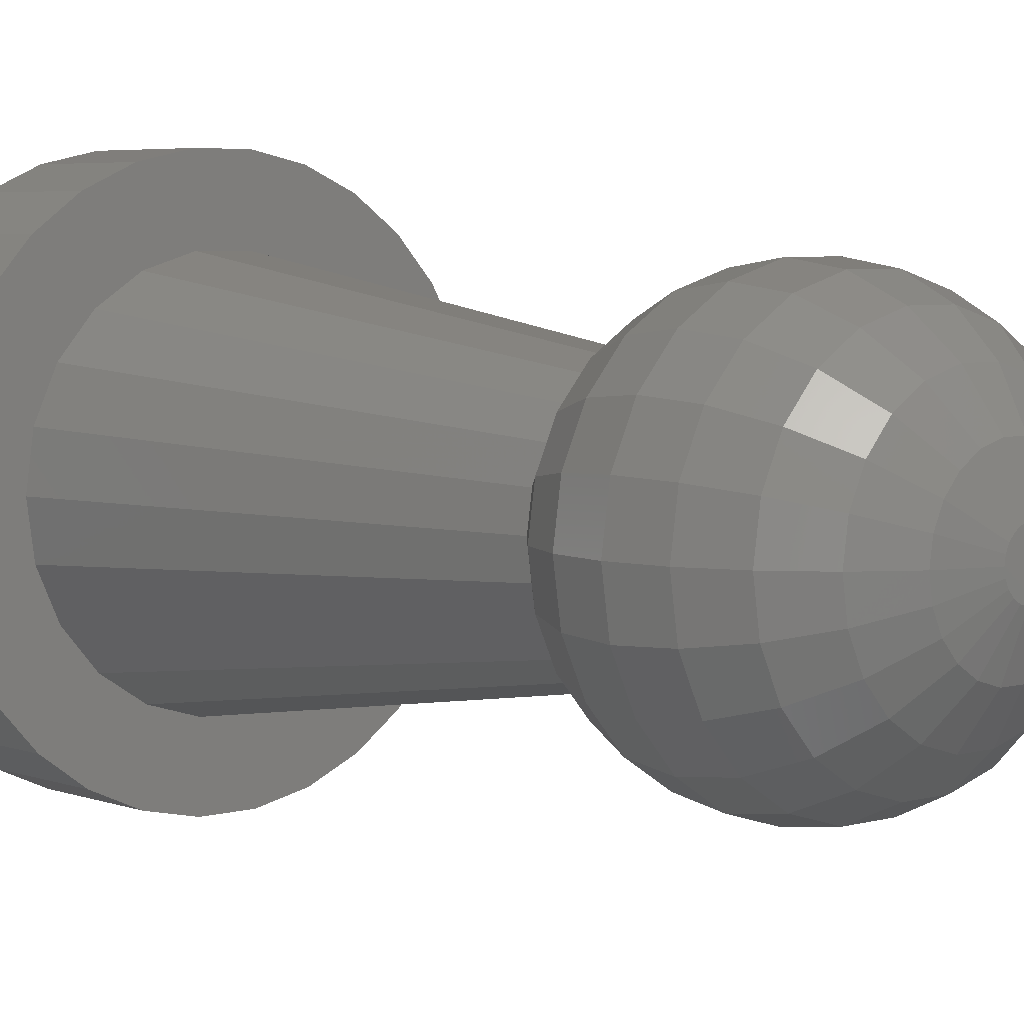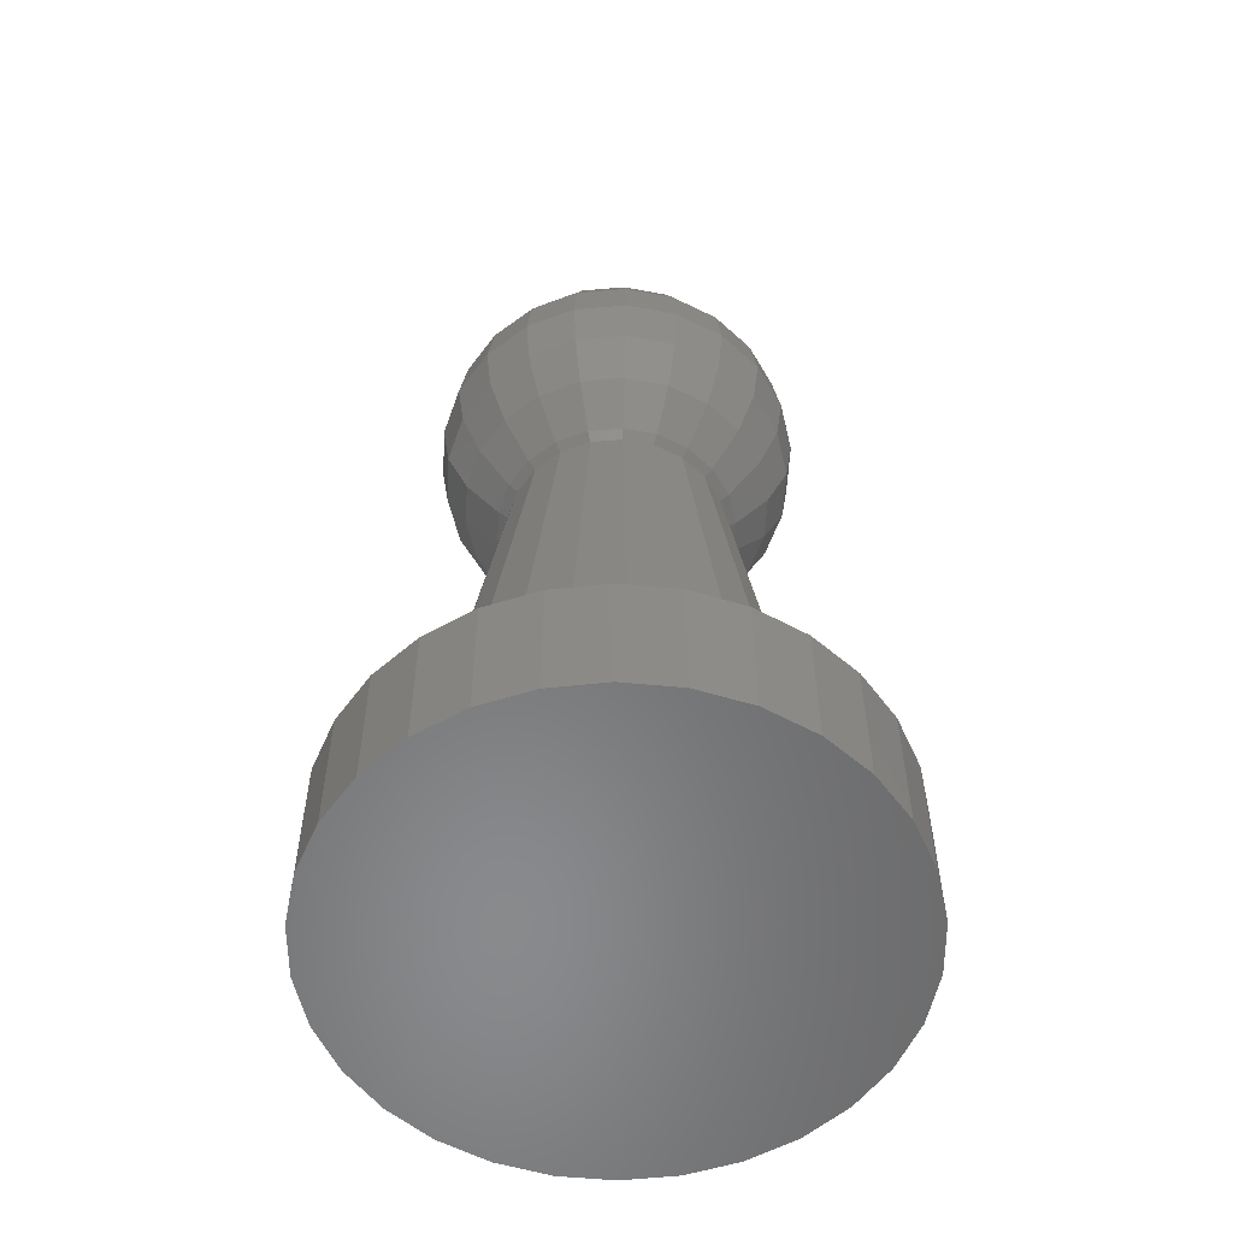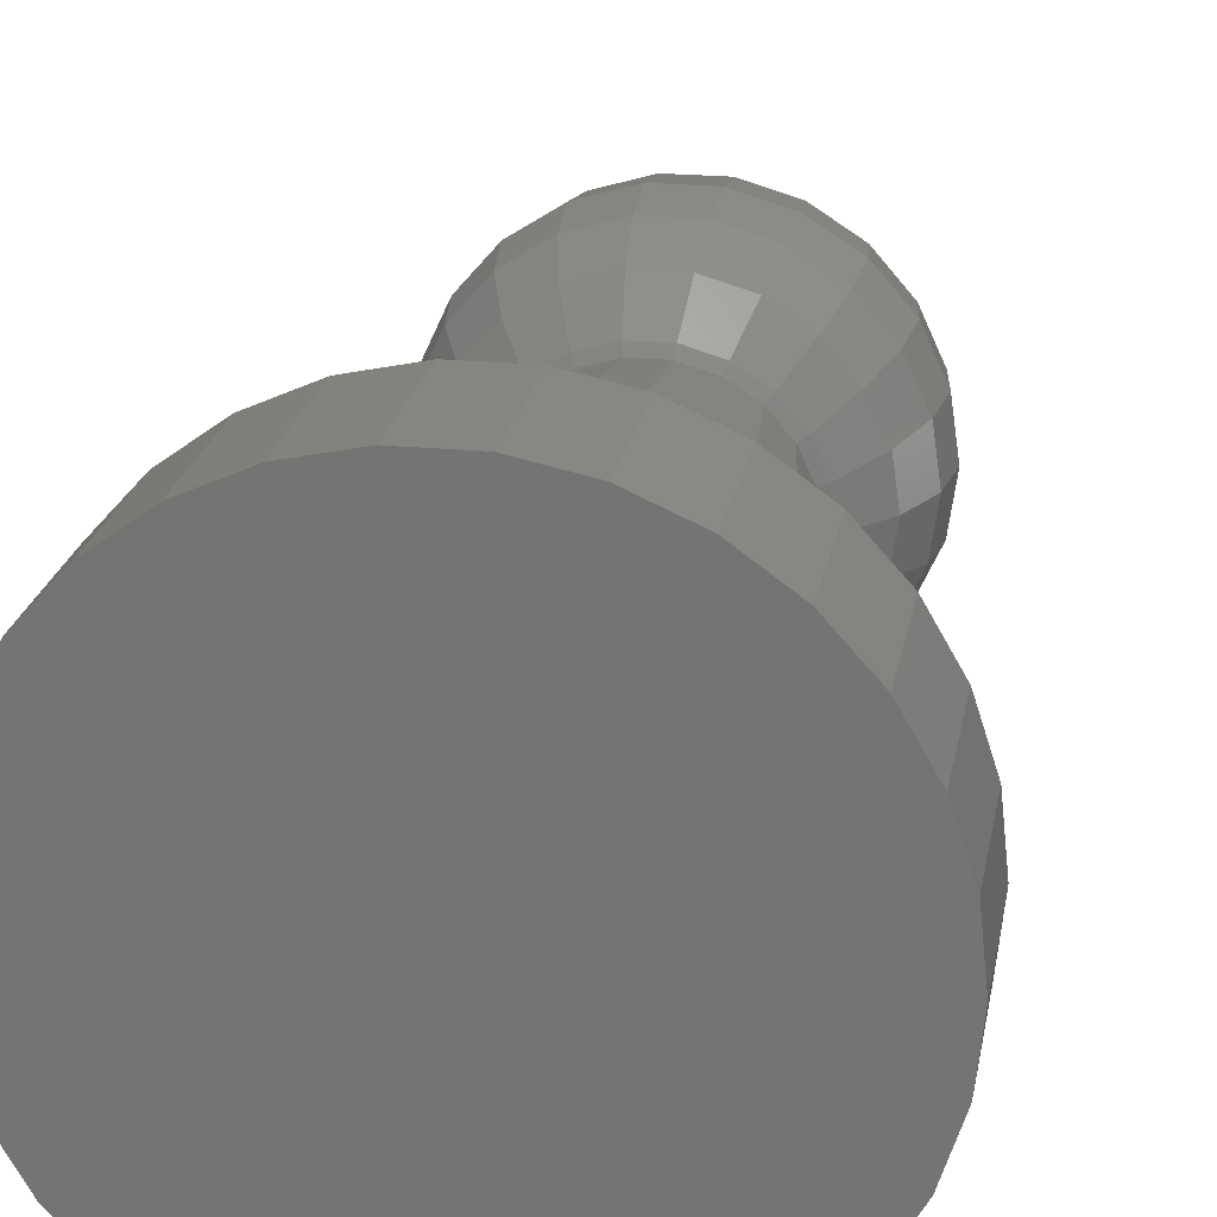
<metadata>
{"format":"stl","ext":"stl","renderer":"f3d","projection":"perspective","resolution":1024,"background":"white","views":[{"elev":5.0,"azim":-41.4,"up":"+Y"},{"elev":-55.8,"azim":-125.7,"up":"+Z"},{"elev":21.4,"azim":-170.3,"up":"+Y"}]}
</metadata>
<code>
# stl→obj: 342 verts, 680 faces
v 50 0 0
v 50.22 2.079 0
v 50.22 -2.079 0
v 50.86 4.067 0
v 51.91 5.878 0
v 53.31 7.431 0
v 55 8.66 0
v 56.91 9.511 0
v 58.95 9.945 0
v 61.05 9.945 0
v 63.09 9.511 0
v 65 8.66 0
v 66.69 7.431 0
v 68.09 5.878 0
v 69.14 4.067 0
v 69.78 2.079 0
v 70 0 0
v 69.78 -2.079 0
v 69.14 -4.067 0
v 68.09 -5.878 0
v 66.69 -7.431 0
v 65 -8.66 0
v 63.09 -9.511 0
v 61.05 -9.945 0
v 58.95 -9.945 0
v 56.91 -9.511 0
v 55 -8.66 0
v 53.31 -7.431 0
v 51.91 -5.878 0
v 50.86 -4.067 0
v 50 0 5
v 50.22 2.079 5
v 50.22 -2.079 5
v 50.86 -4.067 5
v 51.91 -5.878 5
v 53.31 -7.431 5
v 55 -8.66 5
v 56.91 -9.511 5
v 58.95 -9.945 5
v 61.05 -9.945 5
v 63.09 -9.511 5
v 65 -8.66 5
v 66.69 -7.431 5
v 68.09 -5.878 5
v 69.14 -4.067 5
v 69.78 -2.079 5
v 70 0 5
v 69.78 2.079 5
v 69.14 4.067 5
v 68.09 5.878 5
v 66.69 7.431 5
v 65 8.66 5
v 63.09 9.511 5
v 61.05 9.945 5
v 58.95 9.945 5
v 56.91 9.511 5
v 55 8.66 5
v 53.31 7.431 5
v 51.91 5.878 5
v 50.86 4.067 5
v 54.11 -3.784 5
v 53.28 1.972 5
v 54.11 3.784 5
v 62.91 -6.367 5
v 61 -6.929 5
v 55.42 5.29 5
v 62.91 6.367 5
v 64.58 5.29 5
v 65.89 -3.784 5
v 64.58 -5.29 5
v 67 0 5
v 66.72 -1.972 5
v 61 6.929 5
v 57.09 6.367 5
v 59 6.929 5
v 65.89 3.784 5
v 66.72 1.972 5
v 59 -6.929 5
v 57.09 -6.367 5
v 55.42 -5.29 5
v 53.28 -1.972 5
v 53 0 5
v 55.77 0 23.48
v 55.79 -0.1498 23.48
v 55.8 -0.1741 23.48
v 55.94 -1.191 23.48
v 56.01 -1.329 23.48
v 56.44 -2.286 23.48
v 56.02 -1.351 23.48
v 56.54 -2.4 23.48
v 56.56 -2.419 23.48
v 57.23 -3.195 23.48
v 57.36 -3.277 23.48
v 57.38 -3.29 23.48
v 58.24 -3.846 23.48
v 58.39 -3.888 23.48
v 58.41 -3.895 23.48
v 59.4 -4.185 23.48
v 60.6 -4.185 23.48
v 60.75 -4.142 23.48
v 60.77 -4.135 23.48
v 61.76 -3.846 23.48
v 61.88 -3.764 23.48
v 61.9 -3.751 23.48
v 62.77 -3.195 23.48
v 62.87 -3.081 23.48
v 62.88 -3.062 23.48
v 63.56 -2.286 23.48
v 63.62 -2.148 23.48
v 63.63 -2.126 23.48
v 64.06 -1.191 23.48
v 64.08 -1.041 23.48
v 64.08 -1.017 23.48
v 64.23 0 23.48
v 64.21 0.1498 23.48
v 63.99 1.329 23.48
v 64.06 1.191 23.48
v 64.2 0.1741 23.48
v 63.46 2.4 23.48
v 63.56 2.286 23.48
v 63.98 1.351 23.48
v 62.64 3.277 23.48
v 62.77 3.195 23.48
v 63.44 2.419 23.48
v 61.61 3.888 23.48
v 61.76 3.846 23.48
v 62.62 3.29 23.48
v 59.4 4.185 23.48
v 60.6 4.185 23.48
v 61.59 3.895 23.48
v 59.25 4.142 23.48
v 58.12 3.764 23.48
v 58.24 3.846 23.48
v 59.23 4.135 23.48
v 57.13 3.081 23.48
v 57.23 3.195 23.48
v 58.1 3.751 23.48
v 56.38 2.148 23.48
v 56.44 2.286 23.48
v 57.12 3.062 23.48
v 55.92 1.041 23.48
v 55.94 1.191 23.48
v 56.37 2.126 23.48
v 55.92 1.017 23.48
v 55.42 0 23.71
v 55.6 1.291 23.71
v 55.6 -1.291 23.71
v 56.14 -2.478 23.71
v 57 -3.464 23.71
v 58.1 -4.17 23.71
v 59.35 -4.537 23.71
v 60.65 -4.537 23.71
v 61.9 -4.17 23.71
v 63 -3.464 23.71
v 63.86 -2.478 23.71
v 64.4 -1.291 23.71
v 64.58 0 23.71
v 64.4 1.291 23.71
v 63.86 2.478 23.71
v 63 3.464 23.71
v 61.9 4.17 23.71
v 59.35 4.537 23.71
v 60.65 4.537 23.71
v 58.1 4.17 23.71
v 57 3.464 23.71
v 56.14 2.478 23.71
v 55.05 3.184 25.22
v 54.35 1.659 25.22
v 54.11 0 25.22
v 54.35 -1.659 25.22
v 55.05 -3.184 25.22
v 56.14 -4.45 25.22
v 57.55 -5.357 25.22
v 59.16 -5.829 25.22
v 60.84 -5.829 25.22
v 62.45 -5.357 25.22
v 63.86 -4.45 25.22
v 64.95 -3.184 25.22
v 65.65 -1.659 25.22
v 65.89 0 25.22
v 65.65 1.659 25.22
v 64.95 3.184 25.22
v 63.86 4.45 25.22
v 62.45 5.357 25.22
v 60.84 5.829 25.22
v 59.16 5.829 25.22
v 57.55 5.357 25.22
v 56.14 4.45 25.22
v 55.6 5.076 27.03
v 54.35 3.631 27.03
v 53.56 1.892 27.03
v 53.28 0 27.03
v 53.56 -1.892 27.03
v 54.35 -3.631 27.03
v 55.6 -5.076 27.03
v 57.21 -6.109 27.03
v 59.04 -6.648 27.03
v 60.96 -6.648 27.03
v 62.79 -6.109 27.03
v 64.4 -5.076 27.03
v 65.65 -3.631 27.03
v 66.44 -1.892 27.03
v 66.72 0 27.03
v 66.44 1.892 27.03
v 65.65 3.631 27.03
v 64.4 5.076 27.03
v 62.79 6.109 27.03
v 60.96 6.648 27.03
v 59.04 6.648 27.03
v 57.21 6.109 27.03
v 57.09 6.367 29
v 55.42 5.29 29
v 54.11 3.784 29
v 53.28 1.972 29
v 53 0 29
v 53.28 -1.972 29
v 54.11 -3.784 29
v 55.42 -5.29 29
v 57.09 -6.367 29
v 59 -6.929 29
v 61 -6.929 29
v 62.91 -6.367 29
v 64.58 -5.29 29
v 65.89 -3.784 29
v 66.72 -1.972 29
v 67 0 29
v 66.72 1.972 29
v 65.89 3.784 29
v 64.58 5.29 29
v 62.91 6.367 29
v 61 6.929 29
v 59 6.929 29
v 59.04 6.648 30.97
v 57.21 6.109 30.97
v 55.6 5.076 30.97
v 54.35 3.631 30.97
v 53.56 1.892 30.97
v 53.28 0 30.97
v 53.56 -1.892 30.97
v 54.35 -3.631 30.97
v 55.6 -5.076 30.97
v 57.21 -6.109 30.97
v 59.04 -6.648 30.97
v 60.96 -6.648 30.97
v 62.79 -6.109 30.97
v 64.4 -5.076 30.97
v 65.65 -3.631 30.97
v 66.44 -1.892 30.97
v 66.72 0 30.97
v 66.44 1.892 30.97
v 65.65 3.631 30.97
v 64.4 5.076 30.97
v 62.79 6.109 30.97
v 60.96 6.648 30.97
v 59.16 5.829 32.78
v 60.84 5.829 32.78
v 57.55 5.357 32.78
v 56.14 4.45 32.78
v 55.05 3.184 32.78
v 54.35 1.659 32.78
v 54.11 0 32.78
v 54.35 -1.659 32.78
v 55.05 -3.184 32.78
v 56.14 -4.45 32.78
v 57.55 -5.357 32.78
v 59.16 -5.829 32.78
v 60.84 -5.829 32.78
v 62.45 -5.357 32.78
v 63.86 -4.45 32.78
v 64.95 -3.184 32.78
v 65.65 -1.659 32.78
v 65.89 0 32.78
v 65.65 1.659 32.78
v 64.95 3.184 32.78
v 63.86 4.45 32.78
v 62.45 5.357 32.78
v 61.9 4.17 34.29
v 60.65 4.537 34.29
v 59.35 4.537 34.29
v 58.1 4.17 34.29
v 57 3.464 34.29
v 56.14 2.478 34.29
v 55.6 1.291 34.29
v 55.42 0 34.29
v 55.6 -1.291 34.29
v 56.14 -2.478 34.29
v 57 -3.464 34.29
v 58.1 -4.17 34.29
v 59.35 -4.537 34.29
v 60.65 -4.537 34.29
v 61.9 -4.17 34.29
v 63 -3.464 34.29
v 63.86 -2.478 34.29
v 64.4 -1.291 34.29
v 64.58 0 34.29
v 64.4 1.291 34.29
v 63.86 2.478 34.29
v 63 3.464 34.29
v 61.9 2.198 35.37
v 61.21 2.645 35.37
v 60.41 2.878 35.37
v 59.59 2.878 35.37
v 58.79 2.645 35.37
v 58.1 2.198 35.37
v 57.55 1.572 35.37
v 57.21 0.8193 35.37
v 57.09 0 35.37
v 57.21 -0.8193 35.37
v 57.55 -1.572 35.37
v 58.1 -2.198 35.37
v 58.79 -2.645 35.37
v 59.59 -2.878 35.37
v 60.41 -2.878 35.37
v 61.21 -2.645 35.37
v 61.9 -2.198 35.37
v 62.45 -1.572 35.37
v 62.79 -0.8193 35.37
v 62.91 0 35.37
v 62.79 0.8193 35.37
v 62.45 1.572 35.37
v 60.84 0.5386 35.93
v 60.65 0.7529 35.93
v 60.41 0.9062 35.93
v 60.14 0.9861 35.93
v 59.86 0.9861 35.93
v 59.59 0.9062 35.93
v 59.35 0.7529 35.93
v 59.16 0.5386 35.93
v 59.04 0.2807 35.93
v 59 0 35.93
v 59.04 -0.2807 35.93
v 59.16 -0.5386 35.93
v 59.35 -0.7529 35.93
v 59.59 -0.9062 35.93
v 59.86 -0.9861 35.93
v 60.14 -0.9861 35.93
v 60.41 -0.9062 35.93
v 60.65 -0.7529 35.93
v 60.84 -0.5386 35.93
v 60.96 -0.2807 35.93
v 61 0 35.93
v 60.96 0.2807 35.93
f 1 2 3
f 3 2 4
f 3 4 5
f 3 5 6
f 3 6 7
f 3 7 8
f 3 8 9
f 3 9 10
f 3 10 11
f 3 11 12
f 3 12 13
f 3 13 14
f 3 14 15
f 3 15 16
f 3 16 17
f 3 17 18
f 3 18 19
f 3 19 20
f 3 20 21
f 3 21 22
f 3 22 23
f 3 23 24
f 3 24 25
f 3 25 26
f 3 26 27
f 3 27 28
f 3 28 29
f 3 29 30
f 1 31 2
f 2 31 32
f 1 3 31
f 31 3 33
f 3 30 33
f 33 30 34
f 30 29 34
f 34 29 35
f 29 28 35
f 35 28 36
f 36 28 27
f 37 36 27
f 37 27 26
f 38 37 26
f 38 26 25
f 39 38 25
f 39 25 24
f 40 39 24
f 40 24 23
f 41 40 23
f 41 23 22
f 42 41 22
f 42 22 21
f 43 42 21
f 43 21 20
f 44 43 20
f 44 20 19
f 45 44 19
f 45 19 18
f 46 45 18
f 46 18 17
f 47 46 17
f 17 16 48
f 47 17 48
f 16 15 49
f 48 16 49
f 15 14 50
f 49 15 50
f 14 13 51
f 50 14 51
f 12 52 13
f 13 52 51
f 11 53 12
f 12 53 52
f 10 54 11
f 11 54 53
f 9 55 10
f 10 55 54
f 8 56 9
f 9 56 55
f 7 57 8
f 8 57 56
f 6 58 7
f 7 58 57
f 5 59 6
f 6 59 58
f 4 60 5
f 5 60 59
f 2 32 4
f 4 32 60
f 32 31 33
f 35 32 34
f 34 32 33
f 36 32 35
f 37 32 36
f 38 32 37
f 61 32 38
f 62 63 32
f 64 65 42
f 63 66 32
f 67 68 51
f 55 32 54
f 56 32 55
f 57 32 56
f 58 32 57
f 59 32 58
f 60 32 59
f 69 70 44
f 71 72 46
f 73 67 52
f 54 32 66
f 54 74 53
f 54 66 74
f 53 75 52
f 74 75 53
f 75 73 52
f 76 77 48
f 52 67 51
f 51 68 50
f 50 76 49
f 48 77 47
f 47 71 46
f 68 76 50
f 46 72 45
f 76 48 49
f 45 69 44
f 77 71 47
f 44 70 43
f 43 64 42
f 42 65 41
f 41 78 40
f 72 69 45
f 40 79 39
f 39 80 38
f 80 61 38
f 79 80 39
f 61 81 32
f 81 82 32
f 70 64 43
f 78 79 40
f 65 78 41
f 82 62 32
f 82 81 83
f 83 81 84
f 81 85 84
f 81 86 85
f 81 61 86
f 86 61 87
f 61 88 87
f 87 88 89
f 61 80 88
f 88 80 90
f 80 91 90
f 80 92 91
f 92 80 79
f 93 92 79
f 94 79 95
f 93 79 94
f 95 79 78
f 96 95 78
f 97 96 78
f 98 97 78
f 98 78 65
f 99 98 65
f 100 99 64
f 64 99 65
f 101 100 64
f 102 101 64
f 103 102 70
f 70 102 64
f 104 103 70
f 105 104 70
f 106 105 70
f 69 106 70
f 107 106 69
f 108 107 69
f 109 108 69
f 72 109 69
f 110 109 72
f 111 110 72
f 112 111 72
f 71 112 72
f 113 112 71
f 114 113 71
f 77 115 114
f 71 77 114
f 76 116 117
f 117 77 76
f 77 117 118
f 115 77 118
f 68 119 120
f 120 76 68
f 76 120 121
f 116 76 121
f 122 123 67
f 67 123 68
f 68 123 124
f 119 68 124
f 73 125 67
f 67 125 126
f 67 126 127
f 127 122 67
f 75 128 73
f 73 128 129
f 73 129 130
f 130 125 73
f 74 131 75
f 75 131 128
f 66 132 74
f 74 132 133
f 74 133 131
f 131 133 134
f 63 135 66
f 66 135 136
f 66 136 132
f 136 137 132
f 62 138 63
f 63 138 139
f 63 139 135
f 140 135 139
f 82 141 62
f 62 141 142
f 62 142 143
f 62 143 138
f 82 83 141
f 141 83 144
f 145 146 83
f 83 146 144
f 145 84 85
f 145 83 84
f 145 85 147
f 147 85 86
f 147 87 89
f 147 86 87
f 147 89 148
f 148 89 88
f 148 88 91
f 91 88 90
f 148 91 149
f 149 91 92
f 149 92 94
f 94 92 93
f 149 94 150
f 150 94 95
f 150 95 97
f 96 97 95
f 150 97 151
f 151 97 98
f 151 98 152
f 152 98 99
f 99 100 152
f 152 100 101
f 152 101 153
f 153 101 102
f 102 103 153
f 153 103 104
f 153 104 154
f 154 104 105
f 154 105 106
f 106 107 154
f 107 108 154
f 154 108 155
f 155 108 109
f 109 110 155
f 110 111 155
f 155 111 156
f 156 111 112
f 112 113 156
f 113 114 156
f 156 114 157
f 118 157 115
f 115 157 114
f 117 158 157
f 117 157 118
f 121 158 116
f 116 158 117
f 120 159 158
f 120 158 121
f 124 159 119
f 119 159 120
f 123 160 159
f 123 159 124
f 127 160 122
f 122 160 123
f 130 161 125
f 125 161 126
f 126 161 127
f 127 161 160
f 162 163 128
f 128 163 129
f 129 163 130
f 130 163 161
f 134 162 131
f 131 162 128
f 164 162 133
f 133 162 134
f 137 164 132
f 132 164 133
f 165 136 135
f 165 135 140
f 165 164 136
f 136 164 137
f 166 139 143
f 139 138 143
f 166 165 139
f 139 165 140
f 146 142 144
f 142 141 144
f 146 166 142
f 142 166 143
f 146 167 166
f 146 168 167
f 145 168 146
f 145 169 168
f 147 169 145
f 170 169 147
f 148 170 147
f 171 170 148
f 149 171 148
f 172 171 149
f 150 172 149
f 173 172 150
f 151 173 150
f 174 173 151
f 175 174 151
f 152 175 151
f 175 152 153
f 176 175 153
f 176 153 154
f 177 176 154
f 177 154 155
f 178 177 155
f 178 155 156
f 178 156 179
f 179 156 157
f 179 157 180
f 157 158 180
f 180 158 181
f 158 159 181
f 181 159 182
f 159 160 182
f 182 160 183
f 160 161 183
f 183 161 184
f 161 163 184
f 184 163 185
f 186 185 162
f 162 185 163
f 162 164 186
f 164 187 186
f 164 165 187
f 165 188 187
f 165 166 188
f 166 167 188
f 188 167 189
f 167 190 189
f 167 168 190
f 168 191 190
f 169 191 168
f 169 192 191
f 170 192 169
f 193 192 170
f 171 193 170
f 194 193 171
f 172 194 171
f 195 194 172
f 173 195 172
f 196 195 173
f 174 196 173
f 197 196 174
f 198 197 174
f 175 198 174
f 198 175 176
f 199 198 176
f 199 176 177
f 200 199 177
f 200 177 178
f 201 200 178
f 201 178 179
f 202 201 179
f 202 179 180
f 202 180 203
f 180 181 203
f 203 181 204
f 181 182 204
f 204 182 205
f 182 183 205
f 205 183 206
f 183 184 206
f 206 184 207
f 184 185 207
f 207 185 208
f 209 208 186
f 186 208 185
f 186 187 209
f 187 210 209
f 187 188 210
f 188 189 210
f 210 189 211
f 189 212 211
f 189 190 212
f 190 213 212
f 190 191 213
f 191 214 213
f 191 192 214
f 192 215 214
f 193 215 192
f 216 215 193
f 194 216 193
f 217 216 194
f 195 217 194
f 218 217 195
f 196 218 195
f 219 218 196
f 197 219 196
f 220 219 197
f 221 220 197
f 198 221 197
f 221 198 199
f 222 221 199
f 222 199 200
f 223 222 200
f 223 200 201
f 224 223 201
f 224 201 202
f 225 224 202
f 225 202 203
f 226 225 203
f 203 204 226
f 226 204 227
f 204 205 227
f 227 205 228
f 205 206 228
f 228 206 229
f 206 207 229
f 229 207 230
f 207 208 230
f 230 208 231
f 232 231 209
f 209 231 208
f 209 210 232
f 210 211 232
f 232 211 233
f 233 211 234
f 211 212 234
f 234 212 235
f 212 213 235
f 235 213 236
f 213 214 236
f 236 214 237
f 214 215 237
f 237 215 238
f 238 215 216
f 238 216 239
f 239 216 217
f 240 239 217
f 240 217 218
f 241 240 218
f 241 218 219
f 242 241 219
f 242 219 220
f 243 242 220
f 243 220 221
f 244 243 221
f 222 244 221
f 245 244 222
f 223 245 222
f 246 245 223
f 224 246 223
f 247 246 224
f 225 247 224
f 248 247 225
f 226 248 225
f 249 248 226
f 227 249 226
f 227 250 249
f 227 228 250
f 228 251 250
f 228 229 251
f 229 252 251
f 229 230 252
f 230 253 252
f 230 231 253
f 231 254 253
f 232 233 231
f 231 233 254
f 233 255 254
f 254 255 256
f 233 234 255
f 255 234 257
f 234 235 257
f 257 235 258
f 235 236 258
f 258 236 259
f 236 237 259
f 259 237 260
f 237 238 260
f 260 238 261
f 261 238 239
f 261 239 262
f 262 239 240
f 262 240 263
f 263 240 241
f 264 263 241
f 264 241 242
f 265 264 242
f 265 242 243
f 266 265 243
f 266 243 244
f 267 266 244
f 245 267 244
f 268 267 245
f 246 268 245
f 269 268 246
f 247 269 246
f 270 269 247
f 248 270 247
f 271 270 248
f 249 271 248
f 272 271 249
f 250 272 249
f 250 273 272
f 251 273 250
f 251 274 273
f 251 252 274
f 252 275 274
f 252 253 275
f 253 276 275
f 253 254 276
f 254 256 276
f 276 256 277
f 256 278 277
f 255 279 256
f 256 279 278
f 255 257 279
f 279 257 280
f 257 258 280
f 280 258 281
f 258 259 281
f 281 259 282
f 259 260 282
f 282 260 283
f 260 261 283
f 283 261 284
f 284 261 262
f 284 262 285
f 285 262 263
f 285 263 286
f 286 263 264
f 286 264 287
f 287 264 265
f 288 287 265
f 288 265 266
f 289 288 266
f 289 266 267
f 290 289 267
f 268 290 267
f 291 290 268
f 269 291 268
f 292 291 269
f 270 292 269
f 293 292 270
f 271 293 270
f 294 293 271
f 272 294 271
f 295 294 272
f 273 295 272
f 273 296 295
f 274 296 273
f 274 297 296
f 275 297 274
f 275 298 297
f 275 276 298
f 276 277 298
f 277 299 298
f 277 300 299
f 277 278 300
f 278 301 300
f 278 279 302
f 301 278 302
f 279 280 302
f 302 280 303
f 280 281 303
f 303 281 304
f 281 282 304
f 304 282 305
f 282 283 305
f 305 283 306
f 283 284 306
f 306 284 307
f 307 284 285
f 307 285 308
f 308 285 286
f 308 286 309
f 309 286 287
f 309 287 310
f 310 287 288
f 310 288 311
f 311 288 289
f 312 311 289
f 312 289 290
f 313 312 290
f 291 313 290
f 314 313 291
f 292 314 291
f 315 314 292
f 293 315 292
f 316 315 293
f 294 316 293
f 317 316 294
f 295 317 294
f 318 317 295
f 296 318 295
f 296 319 318
f 297 319 296
f 297 320 319
f 298 320 297
f 298 299 320
f 299 321 320
f 299 322 321
f 300 322 299
f 300 323 322
f 301 323 300
f 301 324 323
f 301 302 325
f 324 301 325
f 302 303 325
f 325 303 326
f 303 304 326
f 326 304 327
f 304 305 327
f 327 305 328
f 305 306 328
f 328 306 329
f 306 307 329
f 329 307 330
f 330 307 308
f 330 308 331
f 331 308 309
f 331 309 332
f 332 309 310
f 332 310 333
f 333 310 311
f 333 311 334
f 334 311 312
f 334 312 335
f 335 312 313
f 336 335 313
f 314 336 313
f 337 336 314
f 315 337 314
f 338 337 315
f 316 338 315
f 339 338 316
f 317 339 316
f 340 339 317
f 318 340 317
f 341 340 318
f 319 341 318
f 319 342 341
f 320 342 319
f 320 321 342
f 329 330 331
f 333 329 332
f 332 329 331
f 334 329 333
f 335 329 334
f 336 329 335
f 337 329 336
f 338 329 337
f 339 329 338
f 340 329 339
f 341 329 340
f 342 329 341
f 321 329 342
f 322 329 321
f 323 329 322
f 324 329 323
f 325 329 324
f 326 329 325
f 327 329 326
f 328 329 327

</code>
